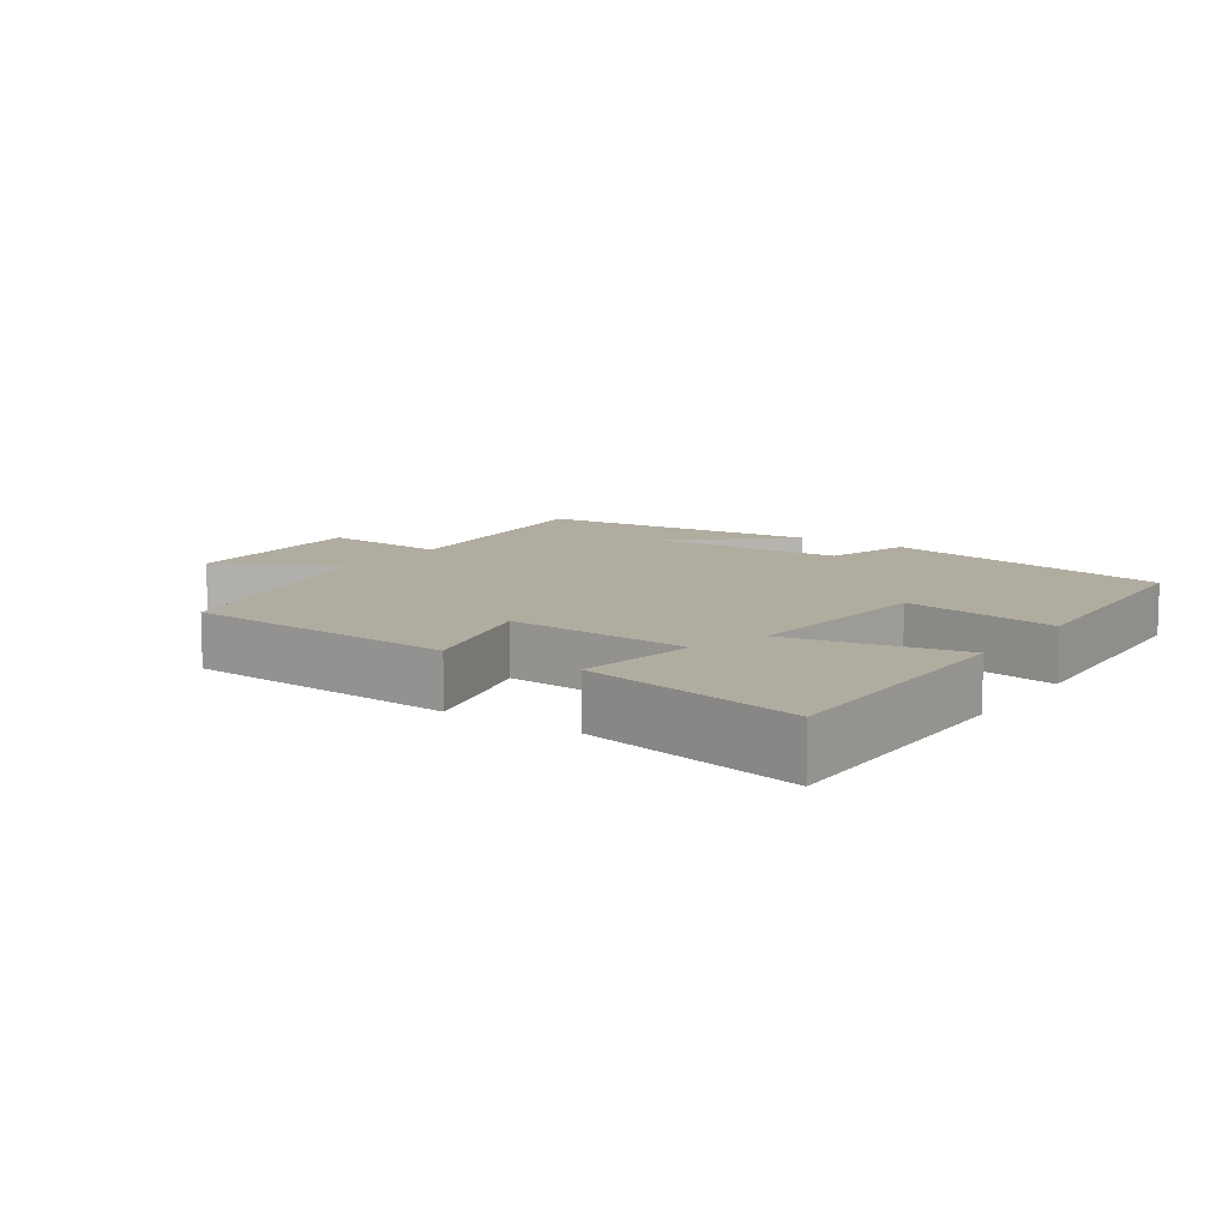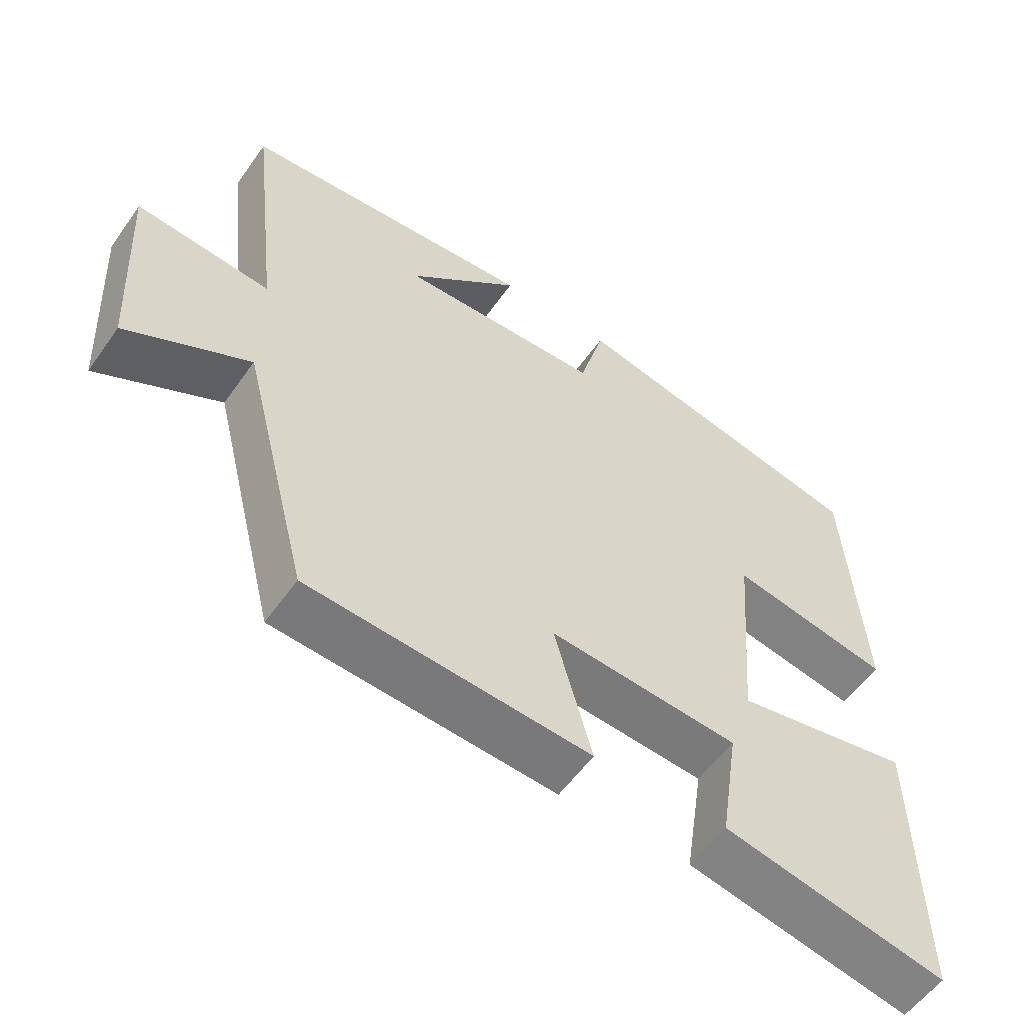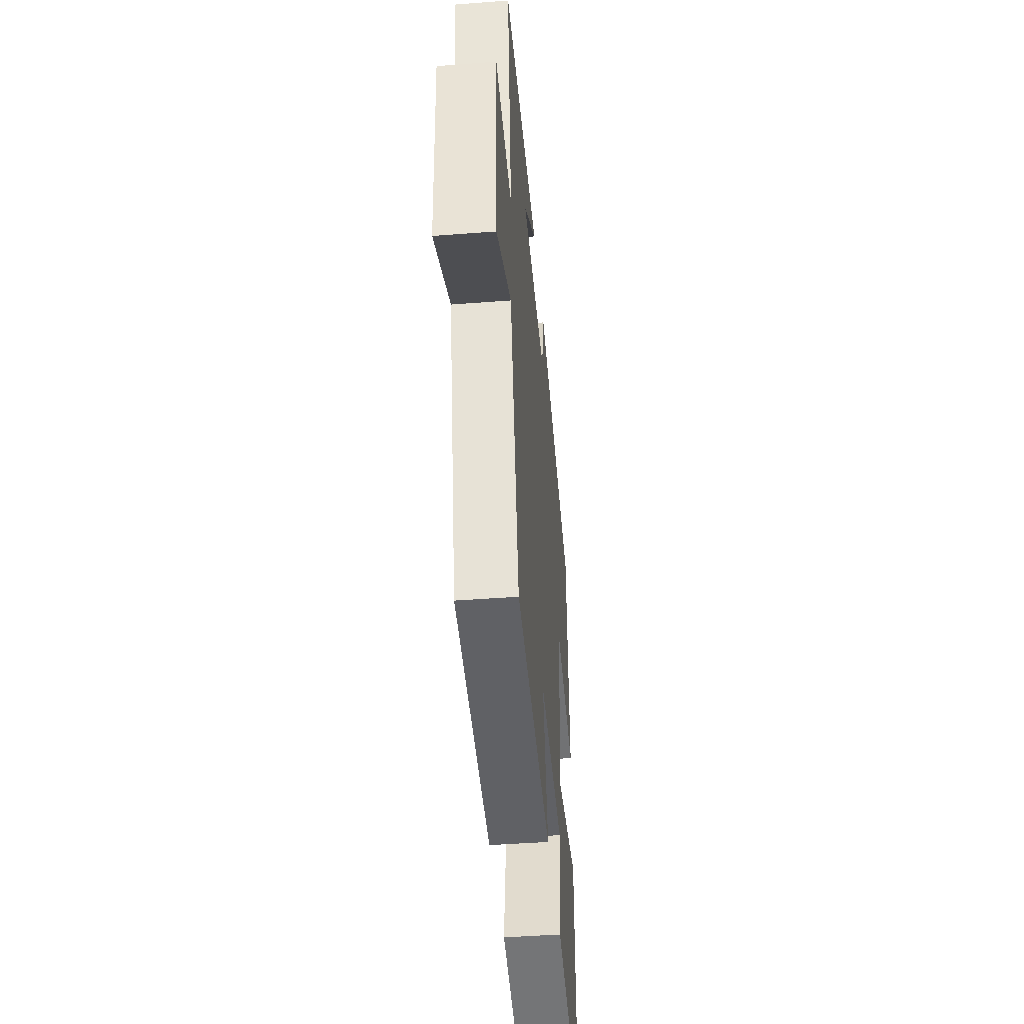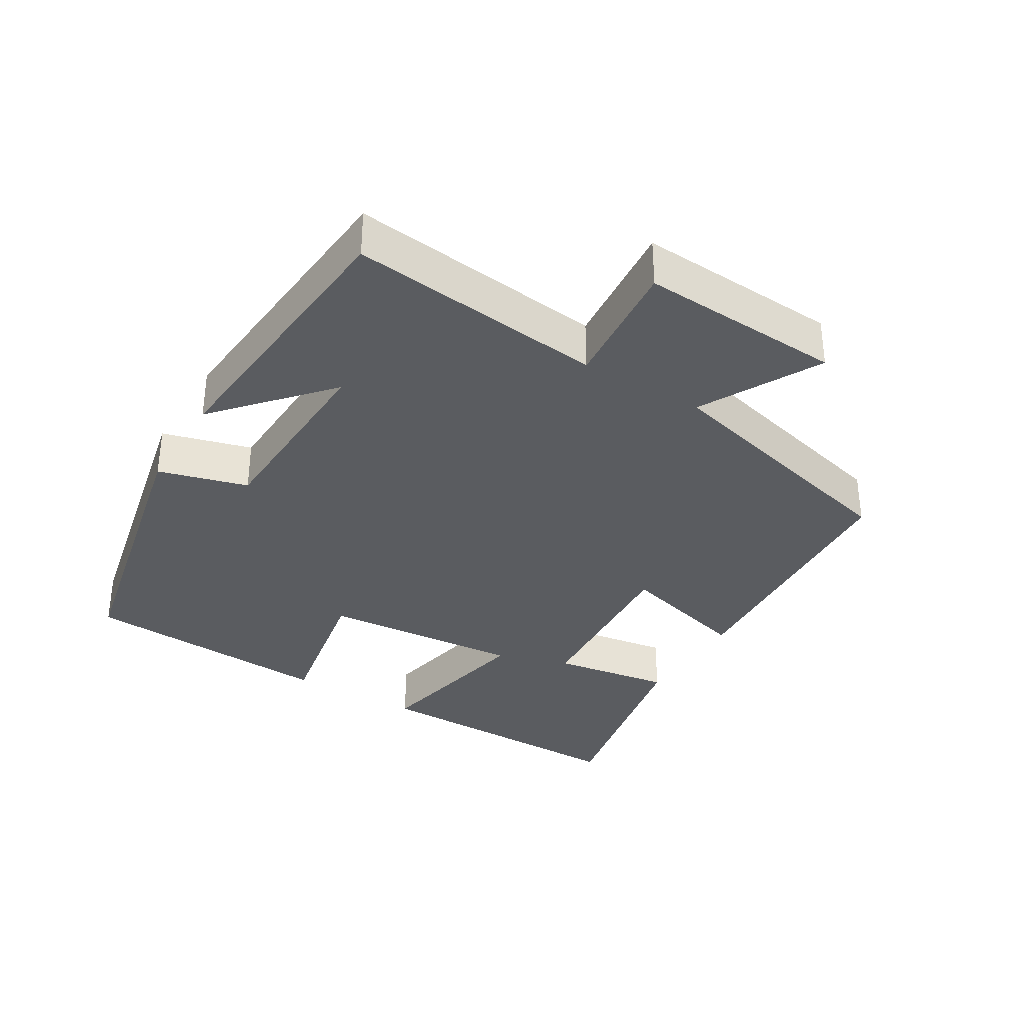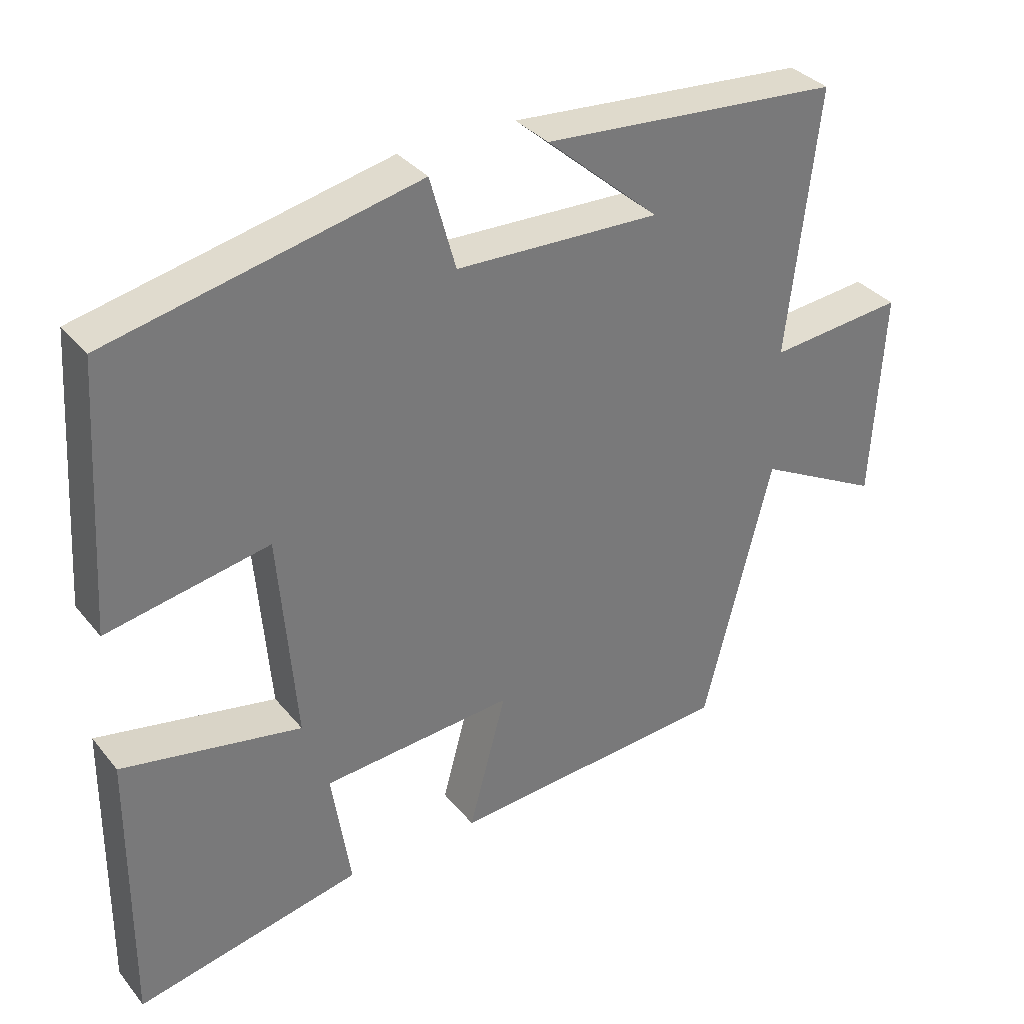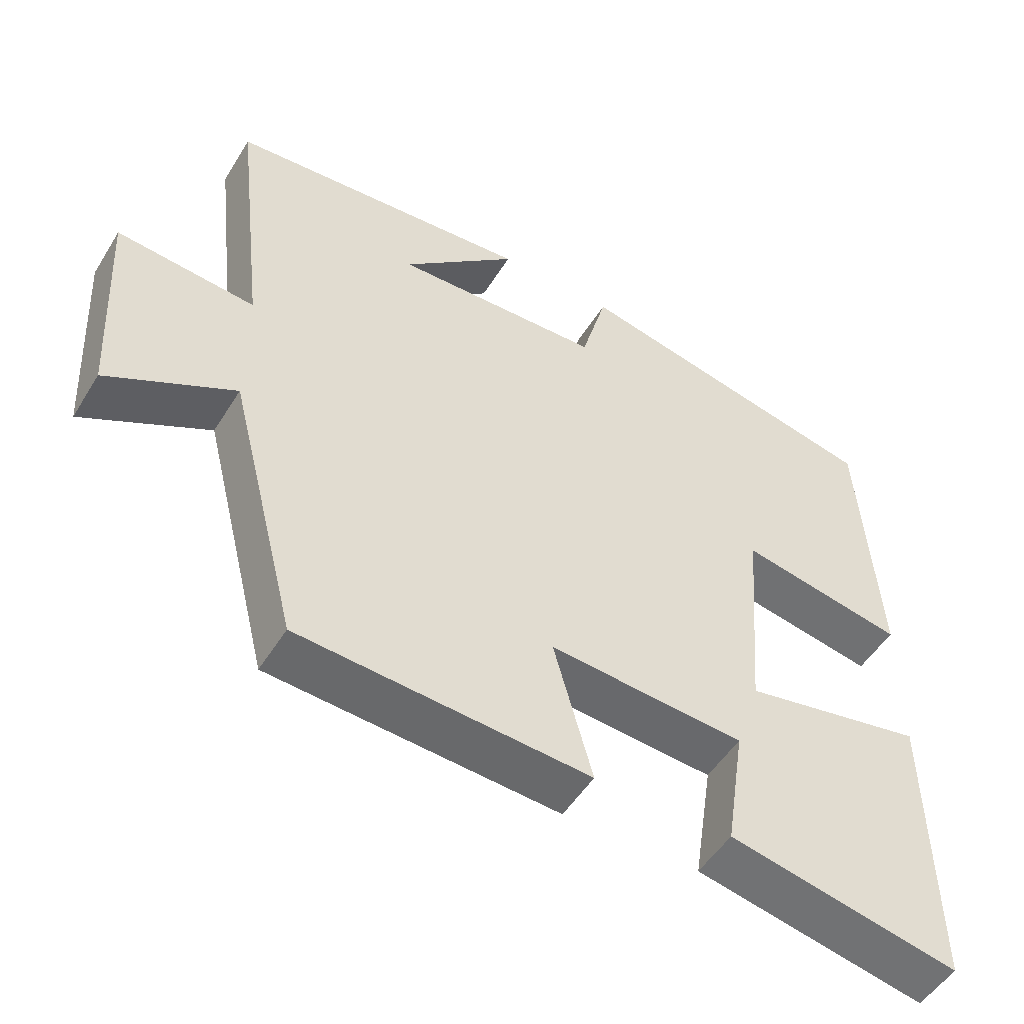
<metadata>
{"format":"obj","ext":"obj","renderer":"f3d","projection":"perspective","resolution":1024,"background":"white","views":[{"elev":10.0,"azim":-145.4,"up":"+Y"},{"elev":-56.1,"azim":145.3,"up":"+Z"},{"elev":-44.9,"azim":95.1,"up":"+Z"},{"elev":-34.1,"azim":58.8,"up":"+Y"},{"elev":34.3,"azim":-33.2,"up":"+Z"},{"elev":-51.0,"azim":149.2,"up":"+Z"}]}
</metadata>
<code>
v -0.504 0.07 -0.566
v -0.5 0.07 -0.168
v -0.248 0.07 -0.217
v -0.272 0.07 0.077
v -0.5 0.07 0.034
v -0.476 0.07 0.406
v -0.043 0.07 0.5
v -0.007 0.07 0.37
v 0.281 0.07 0.36
v 0.121 0.07 0.5
v 0.543 0.07 0.466
v 0.5 0.07 0.093
v 0.691 0.07 0.111
v 0.675 0.07 -0.185
v 0.5 0.07 -0.093
v 0.404 0.07 -0.473
v 0.004 0.07 -0.5
v 0.057 0.07 -0.306
v -0.213 0.07 -0.326
v -0.186 0.07 -0.5
v -0.504 0 -0.566
v -0.5 0 -0.168
v -0.248 0 -0.217
v -0.272 0 0.077
v -0.5 0 0.034
v -0.476 0 0.406
v -0.043 0 0.5
v -0.007 0 0.37
v 0.281 0 0.36
v 0.121 0 0.5
v 0.543 0 0.466
v 0.5 0 0.093
v 0.691 0 0.111
v 0.675 0 -0.185
v 0.5 0 -0.093
v 0.404 0 -0.473
v 0.004 0 -0.5
v 0.057 0 -0.306
v -0.213 0 -0.326
v -0.186 0 -0.5
f 19 20 1 2
f 18 19 2 3
f 15 16 17 18
f 15 18 3 4
f 12 13 14 15
f 12 15 4
f 11 12 4
f 9 10 11
f 9 11 4 5
f 8 9 5
f 5 6 7 8
f 22 21 40 39
f 23 22 39 38
f 38 37 36 35
f 24 23 38 35
f 35 34 33 32
f 24 35 32
f 24 32 31
f 31 30 29
f 25 24 31 29
f 25 29 28
f 28 27 26 25
f 1 21 22 2
f 2 22 23 3
f 3 23 24 4
f 4 24 25 5
f 5 25 26 6
f 6 26 27 7
f 7 27 28 8
f 8 28 29 9
f 9 29 30 10
f 10 30 31 11
f 11 31 32 12
f 12 32 33 13
f 13 33 34 14
f 14 34 35 15
f 15 35 36 16
f 16 36 37 17
f 17 37 38 18
f 18 38 39 19
f 19 39 40 20
f 20 40 21 1

</code>
